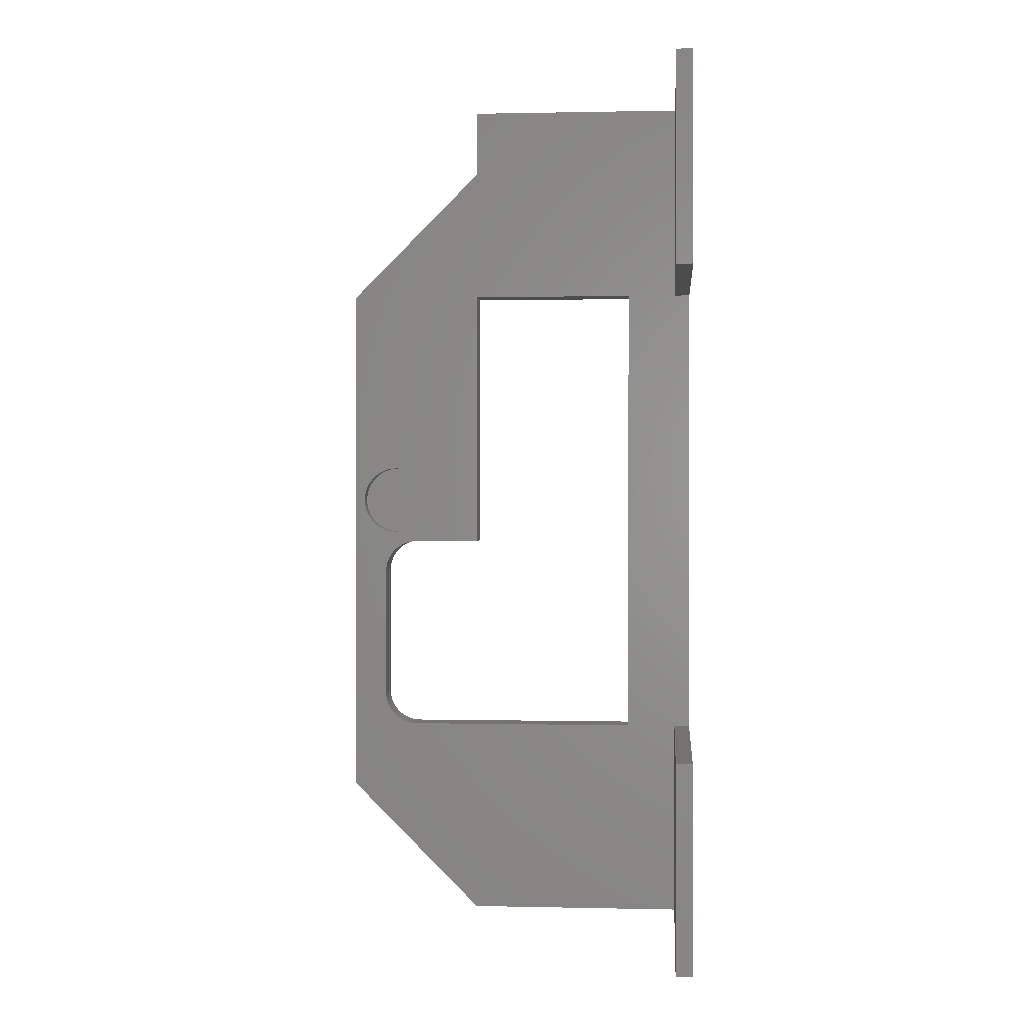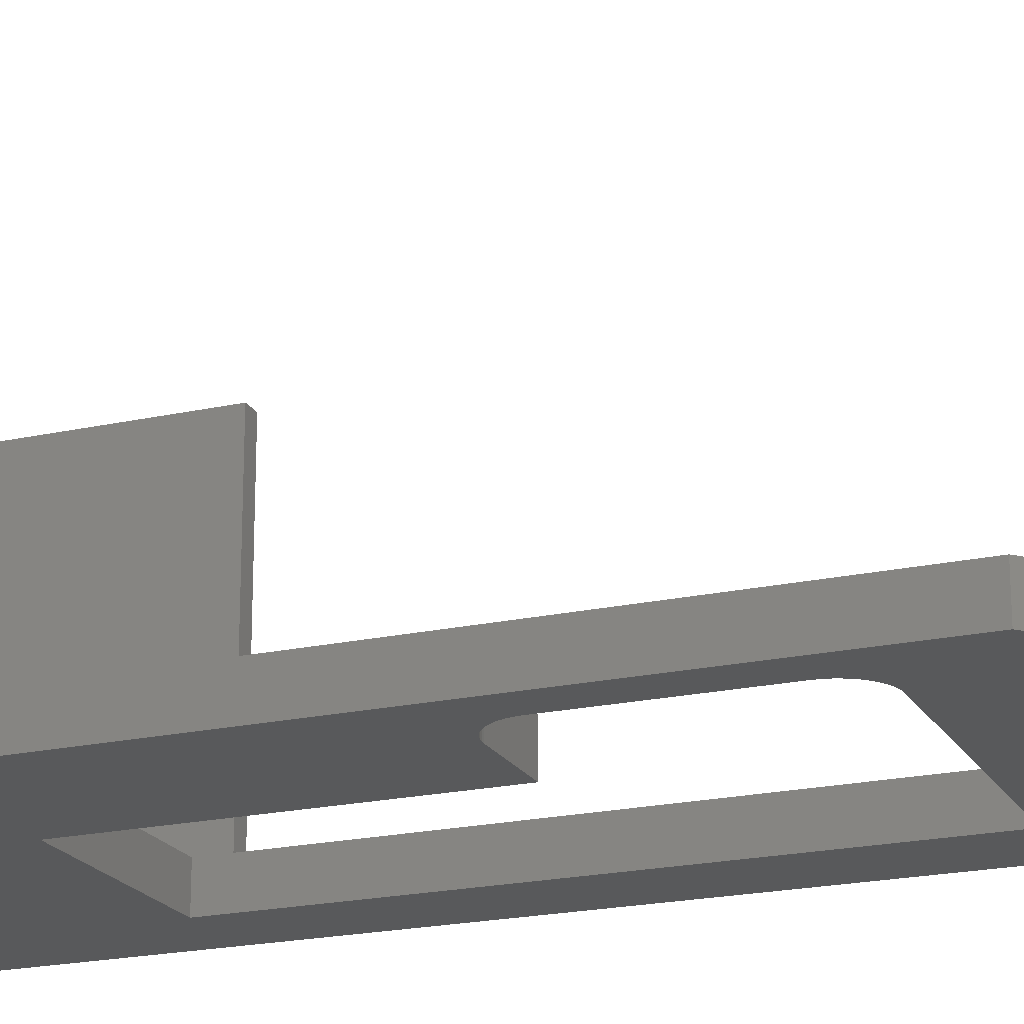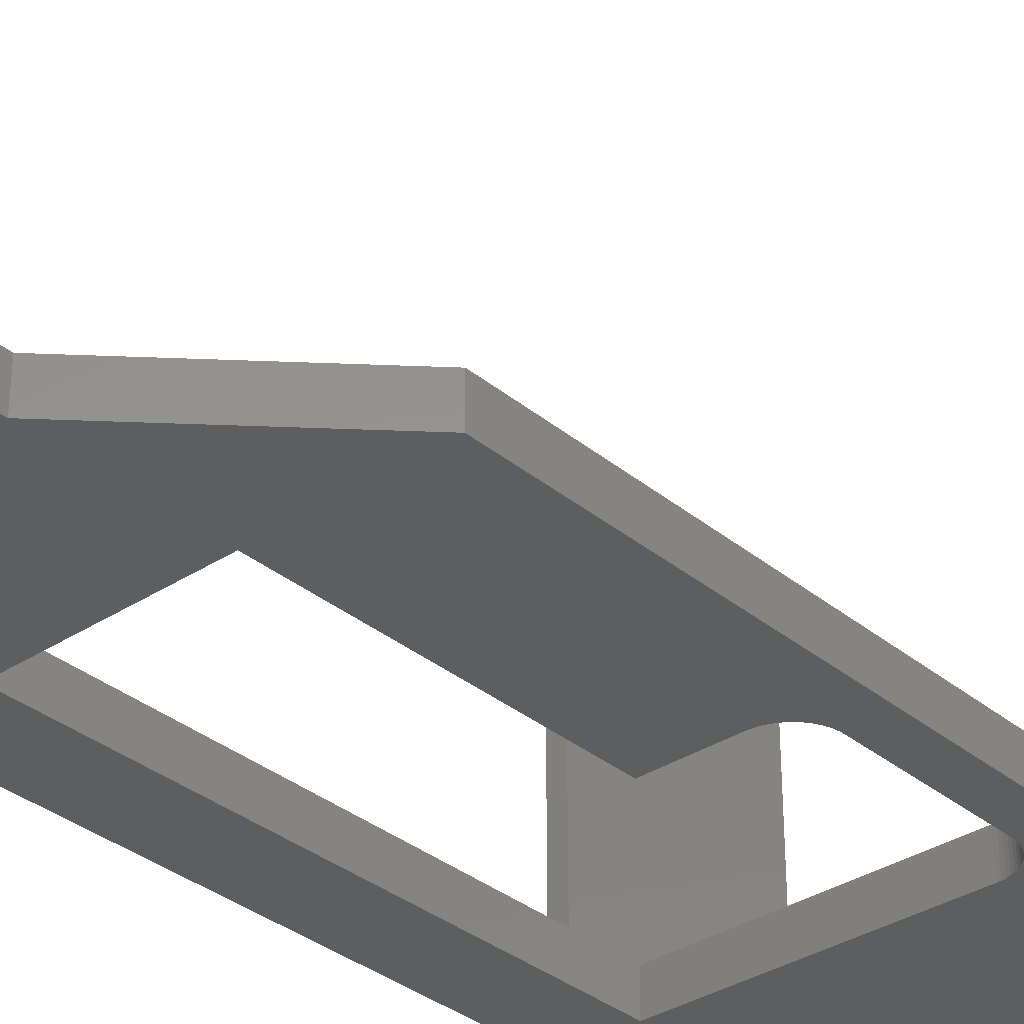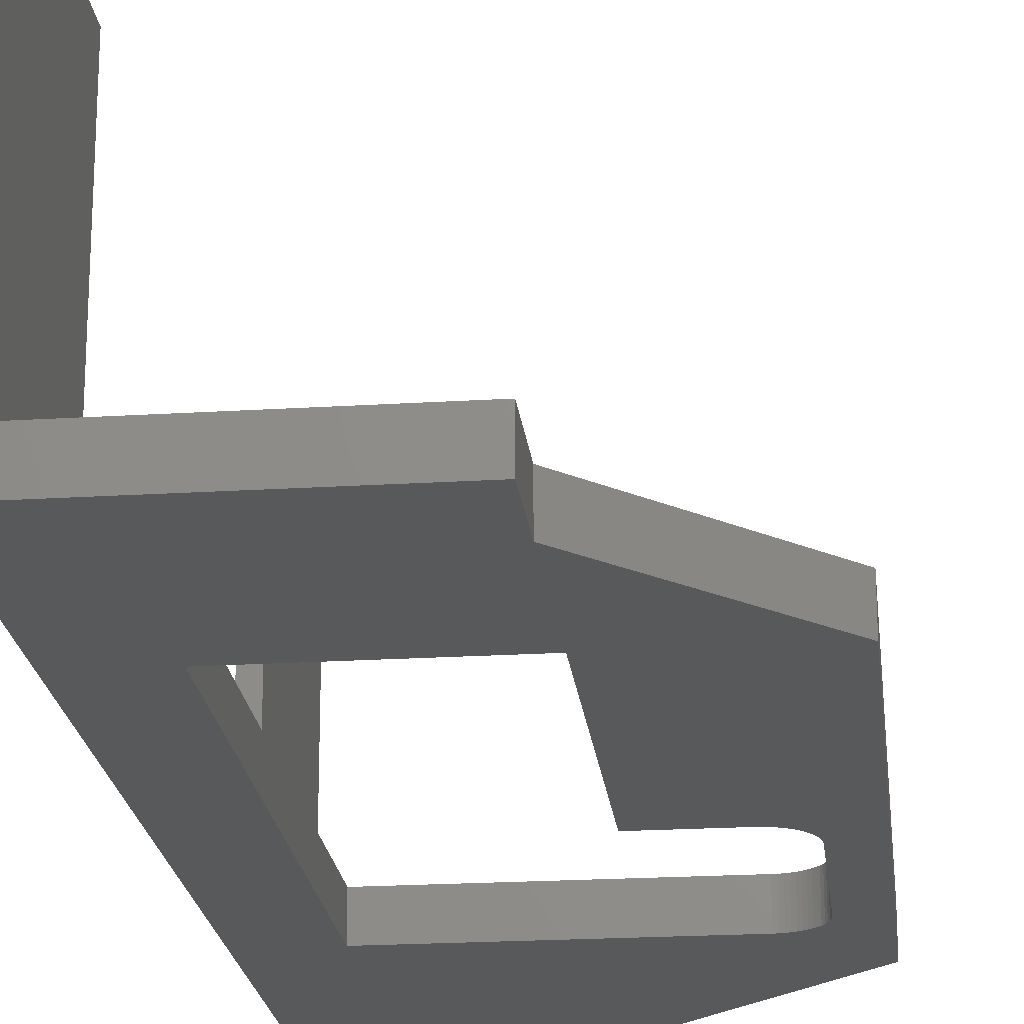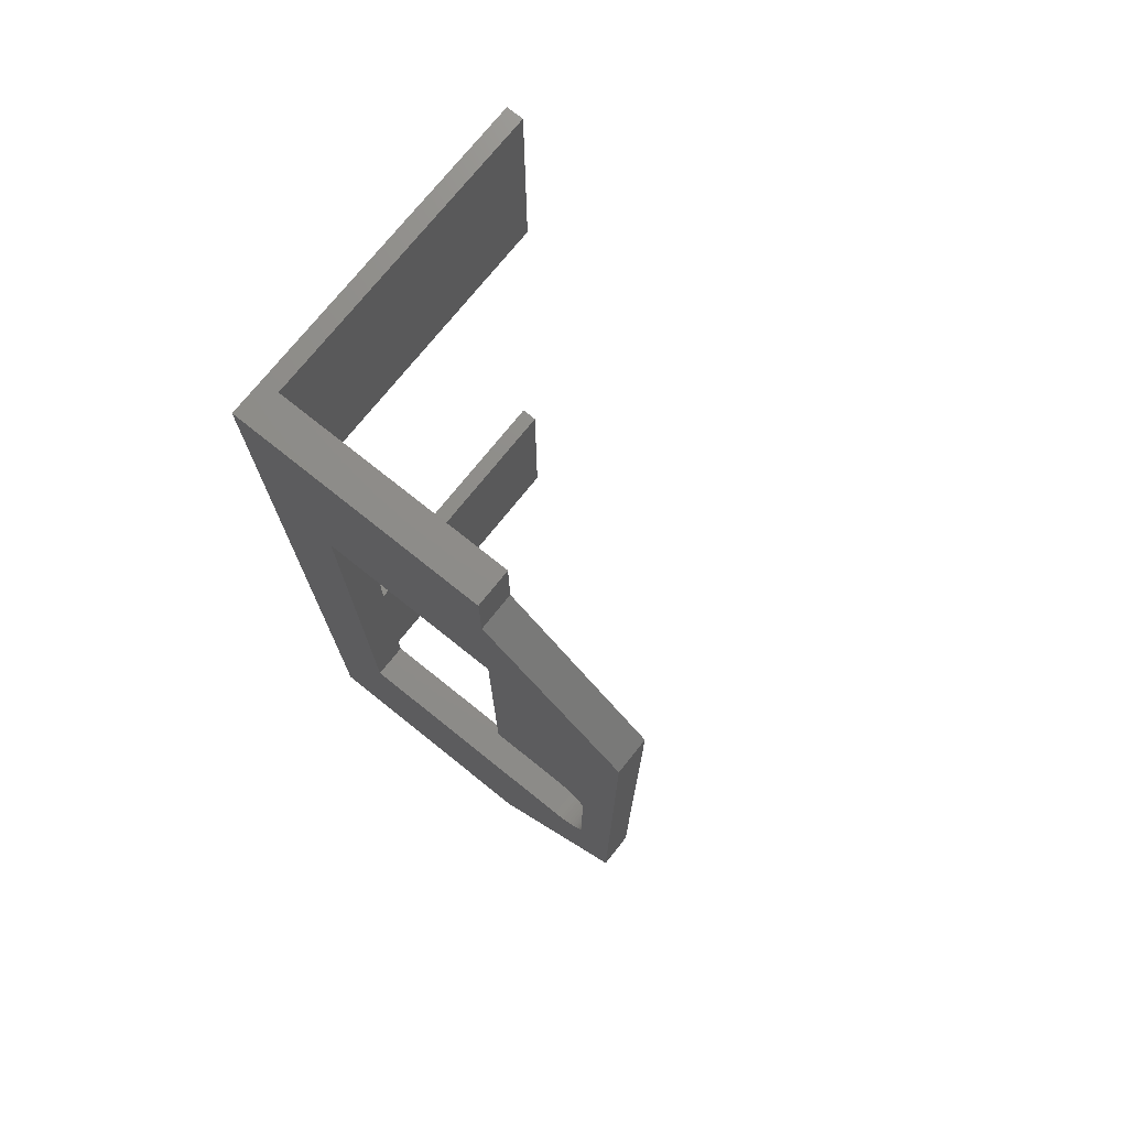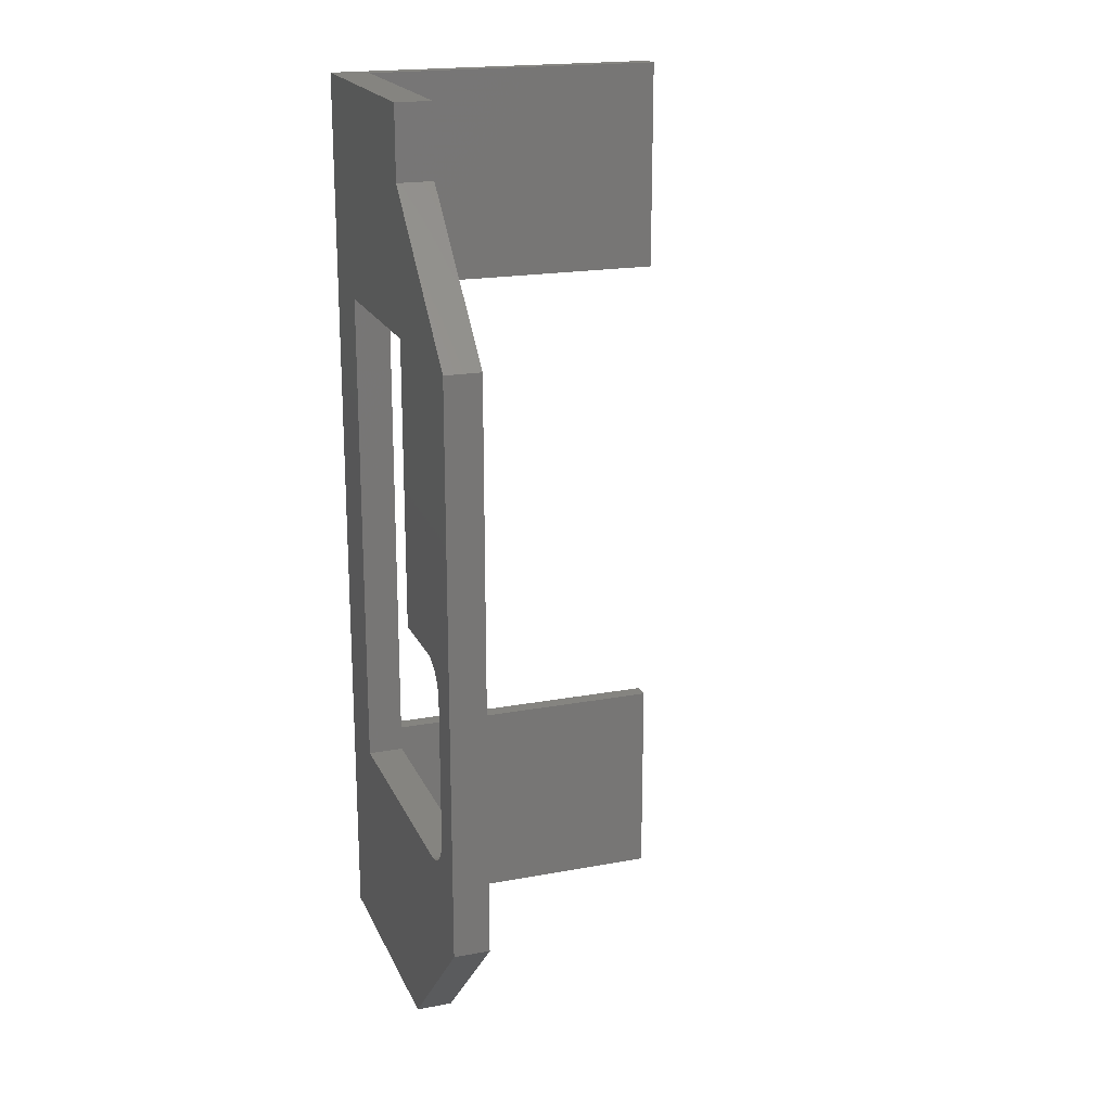
<metadata>
{"format":"stl","ext":"stl","renderer":"f3d","projection":"perspective","resolution":1024,"background":"white","views":[{"elev":0.6,"azim":4.7,"up":"+Y"},{"elev":-20.6,"azim":-67.9,"up":"+Z"},{"elev":-33.8,"azim":-138.2,"up":"+Z"},{"elev":-21.5,"azim":-173.7,"up":"+Z"},{"elev":74.1,"azim":-141.3,"up":"+Y"},{"elev":19.7,"azim":-109.0,"up":"+Y"}]}
</metadata>
<code>
# stl→obj: 216 verts, 432 faces
v 23.81 82.55 0
v 23.81 44.45 0
v 23.81 82.55 53.98
v 23.81 44.45 53.98
v 26.81 44.45 0
v 26.81 44.45 53.98
v 26.81 82.55 53.98
v -29.99 -44.45 0
v -17.29 -82.55 0
v 14.29 -44.45 0
v 23.81 -82.55 0
v 23.81 -44.45 0
v -30.65 -44.42 0
v -42.69 -57.15 0
v -31.31 -44.31 0
v -31.95 -44.14 0
v -32.57 -43.9 0
v -33.16 -43.6 0
v -33.72 -43.24 0
v -34.24 -42.82 0
v -34.71 -42.35 0
v -35.12 -41.83 0
v -35.49 -41.27 0
v -35.79 -40.68 0
v -36.03 -40.06 0
v -36.2 -39.42 0
v -36.3 -38.76 0
v -36.34 -38.1 0
v -36.34 -12.7 0
v -40.23 -0.4916 0
v -40.48 0.1631 0
v -36.3 -12.04 0
v -38.56 -2.733 0
v -39.07 -2.242 0
v -39.51 -1.701 0
v -38.01 -3.167 0
v -36.2 -11.38 0
v -37.41 -3.54 0
v -36.03 -10.74 0
v -36.78 -3.847 0
v -35.79 -10.12 0
v -36.12 -4.086 0
v -35.49 -9.525 0
v -35.12 -8.968 0
v -35.44 -4.252 0
v -34.71 -8.451 0
v -34.74 -4.346 0
v -34.24 -7.981 0
v -34.04 -4.364 0
v -33.72 -7.563 0
v -33.34 -4.308 0
v -33.16 -7.201 0
v -32.57 -6.899 0
v -32.65 -4.178 0
v -31.95 -6.661 0
v -31.97 -3.975 0
v -31.31 -6.489 0
v -31.33 -3.702 0
v -30.65 -6.385 0
v -30.71 -3.361 0
v -29.99 -6.35 0
v -30.14 -2.957 0
v -29.61 -2.494 0
v -29.13 -1.978 0
v -28.71 -1.413 0
v -28.35 -0.8078 0
v -17.29 -6.35 0
v -28.06 -0.1676 0
v -27.84 0.4998 0
v -27.69 1.187 0
v -27.62 1.886 0
v -27.62 2.589 0
v -27.69 3.288 0
v -27.84 3.975 0
v -17.29 44.45 0
v -28.06 4.642 0
v -28.35 5.282 0
v -28.71 5.888 0
v -29.13 6.452 0
v -29.61 6.969 0
v -30.14 7.432 0
v -30.71 7.836 0
v -31.33 8.176 0
v -31.97 8.45 0
v -42.69 44.45 0
v -32.65 8.653 0
v -33.34 8.783 0
v -34.04 8.839 0
v -34.74 8.82 0
v -35.44 8.727 0
v -36.12 8.56 0
v -36.78 8.322 0
v -37.41 8.014 0
v -38.01 7.641 0
v -38.56 7.207 0
v -39.07 6.717 0
v -39.51 6.176 0
v -39.9 5.59 0
v -40.23 4.966 0
v -40.48 4.311 0
v -40.67 3.633 0
v -40.78 2.939 0
v -40.82 2.237 0
v -40.78 1.535 0
v -40.67 0.8413 0
v -17.29 69.85 0
v 14.29 44.45 0
v -17.29 82.55 0
v 26.81 -44.45 0
v -39.9 -1.115 0
v 23.81 -44.45 53.98
v 23.81 -82.55 53.98
v 26.81 -44.45 53.98
v 26.81 -82.55 53.98
v -36.34 -38.1 -6.35
v -36.3 -38.76 -6.35
v -36.2 -39.42 -6.35
v -36.03 -40.06 -6.35
v -35.79 -40.68 -6.35
v -35.49 -41.27 -6.35
v -35.12 -41.83 -6.35
v -34.71 -42.35 -6.35
v -34.24 -42.82 -6.35
v -33.72 -43.24 -6.35
v -33.16 -43.6 -6.35
v -32.57 -43.9 -6.35
v -31.95 -44.14 -6.35
v -31.31 -44.31 -6.35
v -30.65 -44.42 -6.35
v -29.99 -44.45 -6.35
v 14.29 -44.45 -6.35
v -29.99 -6.35 -6.35
v -30.65 -6.385 -6.35
v -31.31 -6.489 -6.35
v -31.95 -6.661 -6.35
v -32.57 -6.899 -6.35
v -33.16 -7.201 -6.35
v -33.72 -7.563 -6.35
v -34.24 -7.981 -6.35
v -34.71 -8.451 -6.35
v -35.12 -8.968 -6.35
v -35.49 -9.525 -6.35
v -35.79 -10.12 -6.35
v -36.03 -10.74 -6.35
v -36.2 -11.38 -6.35
v -36.3 -12.04 -6.35
v -36.34 -12.7 -6.35
v -40.78 2.939 -3.175
v -40.82 2.237 -3.175
v -40.78 1.535 -3.175
v -40.67 0.8413 -3.175
v -40.48 0.1631 -3.175
v -40.23 -0.4916 -3.175
v -39.9 -1.115 -3.175
v -39.51 -1.701 -3.175
v -39.07 -2.242 -3.175
v -38.56 -2.733 -3.175
v -38.01 -3.167 -3.175
v -37.41 -3.54 -3.175
v -36.78 -3.847 -3.175
v -36.12 -4.086 -3.175
v -35.44 -4.252 -3.175
v -34.74 -4.346 -3.175
v -34.04 -4.364 -3.175
v -33.34 -4.308 -3.175
v -32.65 -4.178 -3.175
v -31.97 -3.975 -3.175
v -31.33 -3.702 -3.175
v -30.71 -3.361 -3.175
v -30.14 -2.957 -3.175
v -29.61 -2.494 -3.175
v -29.13 -1.978 -3.175
v -28.71 -1.413 -3.175
v -28.35 -0.8078 -3.175
v -28.06 -0.1676 -3.175
v -27.84 0.4998 -3.175
v -27.69 1.187 -3.175
v -27.62 1.886 -3.175
v -27.62 2.589 -3.175
v -27.69 3.288 -3.175
v -27.84 3.975 -3.175
v -28.06 4.642 -3.175
v -28.35 5.282 -3.175
v -28.71 5.888 -3.175
v -29.13 6.452 -3.175
v -29.61 6.969 -3.175
v -30.14 7.432 -3.175
v -30.71 7.836 -3.175
v -31.33 8.176 -3.175
v -31.97 8.45 -3.175
v -32.65 8.653 -3.175
v -33.34 8.783 -3.175
v -34.04 8.839 -3.175
v -34.74 8.82 -3.175
v -35.44 8.727 -3.175
v -36.12 8.56 -3.175
v -36.78 8.322 -3.175
v -37.41 8.014 -3.175
v -38.01 7.641 -3.175
v -38.56 7.207 -3.175
v -39.07 6.717 -3.175
v -39.51 6.176 -3.175
v -39.9 5.59 -3.175
v -40.23 4.966 -3.175
v -40.48 4.311 -3.175
v -40.67 3.633 -3.175
v -17.29 -6.35 -6.35
v -17.29 44.45 -6.35
v 14.29 44.45 -6.35
v 26.81 -82.55 -6.35
v 26.81 82.55 -6.35
v -17.29 82.55 -6.35
v -17.29 69.85 -6.35
v -42.69 44.45 -6.35
v -42.69 -57.15 -6.35
v -17.29 -82.55 -6.35
f 1 2 3
f 3 2 4
f 2 5 4
f 4 5 6
f 4 6 3
f 3 6 7
f 8 9 10
f 10 9 11
f 10 11 12
f 8 13 9
f 9 13 14
f 14 13 15
f 14 15 16
f 16 17 14
f 14 17 18
f 14 18 19
f 19 20 14
f 14 20 21
f 14 21 22
f 22 23 14
f 14 23 24
f 14 24 25
f 25 26 14
f 14 26 27
f 14 27 28
f 28 29 14
f 14 29 30
f 14 30 31
f 32 33 29
f 29 33 34
f 29 34 35
f 33 32 36
f 36 32 37
f 36 37 38
f 38 37 39
f 38 39 40
f 40 39 41
f 40 41 42
f 42 41 43
f 42 43 44
f 42 44 45
f 45 44 46
f 45 46 47
f 47 46 48
f 47 48 49
f 49 48 50
f 49 50 51
f 51 50 52
f 51 52 53
f 51 53 54
f 54 53 55
f 54 55 56
f 56 55 57
f 56 57 58
f 58 57 59
f 58 59 60
f 60 59 61
f 60 61 62
f 62 61 63
f 63 61 64
f 64 61 65
f 65 61 66
f 66 61 67
f 66 67 68
f 68 67 69
f 69 67 70
f 70 67 71
f 71 67 72
f 72 67 73
f 73 67 74
f 74 67 75
f 74 75 76
f 76 75 77
f 77 75 78
f 78 75 79
f 79 75 80
f 80 75 81
f 81 75 82
f 82 75 83
f 83 75 84
f 84 75 85
f 84 85 86
f 86 85 87
f 87 85 88
f 88 85 89
f 89 85 90
f 90 85 91
f 91 85 92
f 92 85 93
f 93 85 94
f 94 85 95
f 95 85 96
f 96 85 97
f 97 85 98
f 98 85 99
f 99 85 100
f 100 85 101
f 101 85 102
f 102 85 103
f 103 85 14
f 103 14 104
f 104 14 105
f 105 14 31
f 85 75 106
f 106 75 107
f 106 107 108
f 108 107 1
f 1 107 2
f 2 107 12
f 2 12 109
f 107 10 12
f 35 110 29
f 29 110 30
f 5 2 109
f 12 11 111
f 111 11 112
f 109 12 113
f 113 12 111
f 112 114 111
f 111 114 113
f 115 28 116
f 116 28 27
f 116 27 117
f 117 27 26
f 117 26 118
f 118 26 25
f 118 25 119
f 119 25 24
f 119 24 120
f 120 24 23
f 120 23 121
f 121 23 22
f 121 22 122
f 122 22 21
f 122 21 123
f 123 21 20
f 123 20 124
f 124 20 19
f 124 19 125
f 125 19 18
f 125 18 126
f 126 18 17
f 126 17 127
f 127 17 16
f 127 16 128
f 128 16 15
f 128 15 129
f 129 15 13
f 129 13 130
f 130 13 8
f 8 10 130
f 130 10 131
f 132 61 133
f 133 61 59
f 133 59 134
f 134 59 57
f 134 57 135
f 135 57 55
f 135 55 136
f 136 55 53
f 136 53 137
f 137 53 52
f 137 52 138
f 138 52 50
f 138 50 139
f 139 50 48
f 139 48 140
f 140 48 46
f 140 46 141
f 141 46 44
f 141 44 142
f 142 44 43
f 142 43 143
f 143 43 41
f 143 41 144
f 144 41 39
f 144 39 145
f 145 39 37
f 145 37 146
f 146 37 32
f 146 32 147
f 147 32 29
f 115 147 28
f 28 147 29
f 148 102 149
f 149 102 103
f 149 103 150
f 150 103 104
f 150 104 151
f 151 104 105
f 151 105 152
f 152 105 31
f 152 31 153
f 153 31 30
f 153 30 154
f 154 30 110
f 154 110 155
f 155 110 35
f 155 35 156
f 156 35 34
f 156 34 157
f 157 34 33
f 157 33 158
f 158 33 36
f 158 36 159
f 159 36 38
f 159 38 160
f 160 38 40
f 160 40 161
f 161 40 42
f 161 42 162
f 162 42 45
f 162 45 163
f 163 45 47
f 163 47 164
f 164 47 49
f 164 49 165
f 165 49 51
f 165 51 166
f 166 51 54
f 166 54 167
f 167 54 56
f 167 56 168
f 168 56 58
f 168 58 169
f 169 58 60
f 169 60 170
f 170 60 62
f 170 62 171
f 171 62 63
f 171 63 172
f 172 63 64
f 172 64 173
f 173 64 65
f 173 65 174
f 174 65 66
f 174 66 175
f 175 66 68
f 175 68 176
f 176 68 69
f 176 69 177
f 177 69 70
f 177 70 178
f 178 70 71
f 178 71 179
f 179 71 72
f 179 72 180
f 180 72 73
f 180 73 181
f 181 73 74
f 181 74 182
f 182 74 76
f 182 76 183
f 183 76 77
f 183 77 184
f 184 77 78
f 184 78 185
f 185 78 79
f 185 79 186
f 186 79 80
f 186 80 187
f 187 80 81
f 187 81 188
f 188 81 82
f 188 82 189
f 189 82 83
f 189 83 190
f 190 83 84
f 190 84 191
f 191 84 86
f 191 86 192
f 192 86 87
f 192 87 193
f 193 87 88
f 193 88 194
f 194 88 89
f 194 89 195
f 195 89 90
f 195 90 196
f 196 90 91
f 196 91 197
f 197 91 92
f 197 92 198
f 198 92 93
f 198 93 199
f 199 93 94
f 199 94 200
f 200 94 95
f 200 95 201
f 201 95 96
f 201 96 202
f 202 96 97
f 202 97 203
f 203 97 98
f 203 98 204
f 204 98 99
f 204 99 205
f 205 99 100
f 205 100 206
f 206 100 101
f 206 101 148
f 148 101 102
f 149 150 148
f 148 150 206
f 206 150 205
f 205 150 204
f 204 150 203
f 203 150 202
f 202 150 201
f 201 150 200
f 200 150 199
f 199 150 198
f 198 150 197
f 197 150 196
f 196 150 195
f 195 150 194
f 194 150 193
f 193 150 192
f 192 150 191
f 191 150 190
f 190 150 189
f 189 150 188
f 188 150 187
f 187 150 186
f 186 150 185
f 185 150 184
f 184 150 183
f 183 150 182
f 182 150 181
f 181 150 180
f 180 150 179
f 179 150 178
f 178 150 177
f 177 150 151
f 177 151 176
f 176 151 152
f 176 152 175
f 175 152 153
f 175 153 174
f 174 153 154
f 174 154 173
f 173 154 155
f 173 155 172
f 172 155 156
f 172 156 171
f 171 156 157
f 171 157 170
f 170 157 158
f 170 158 169
f 169 158 159
f 169 159 168
f 168 159 160
f 168 160 167
f 167 160 161
f 167 161 166
f 166 161 162
f 166 162 165
f 165 162 163
f 165 163 164
f 132 207 61
f 61 207 67
f 75 67 208
f 208 67 207
f 107 75 209
f 209 75 208
f 10 107 131
f 131 107 209
f 113 114 109
f 109 114 210
f 109 210 211
f 109 211 5
f 5 211 7
f 5 7 6
f 3 7 1
f 1 7 211
f 1 211 212
f 212 108 1
f 106 108 213
f 213 108 212
f 85 106 214
f 214 106 213
f 14 85 215
f 215 85 214
f 9 14 216
f 216 14 215
f 9 216 11
f 11 216 210
f 11 210 114
f 114 112 11
f 129 130 216
f 216 130 131
f 216 131 210
f 210 131 209
f 210 209 211
f 211 209 212
f 212 209 213
f 213 209 208
f 213 208 214
f 214 208 132
f 214 132 133
f 208 207 132
f 133 134 214
f 214 134 135
f 214 135 136
f 136 137 214
f 214 137 138
f 214 138 139
f 139 140 214
f 214 140 141
f 214 141 142
f 142 143 214
f 214 143 144
f 214 144 145
f 145 146 214
f 214 146 147
f 214 147 215
f 215 147 115
f 215 115 116
f 116 117 215
f 215 117 118
f 215 118 119
f 119 120 215
f 215 120 121
f 215 121 122
f 122 123 215
f 215 123 124
f 215 124 125
f 125 126 215
f 215 126 127
f 215 127 128
f 128 129 215
f 215 129 216

</code>
